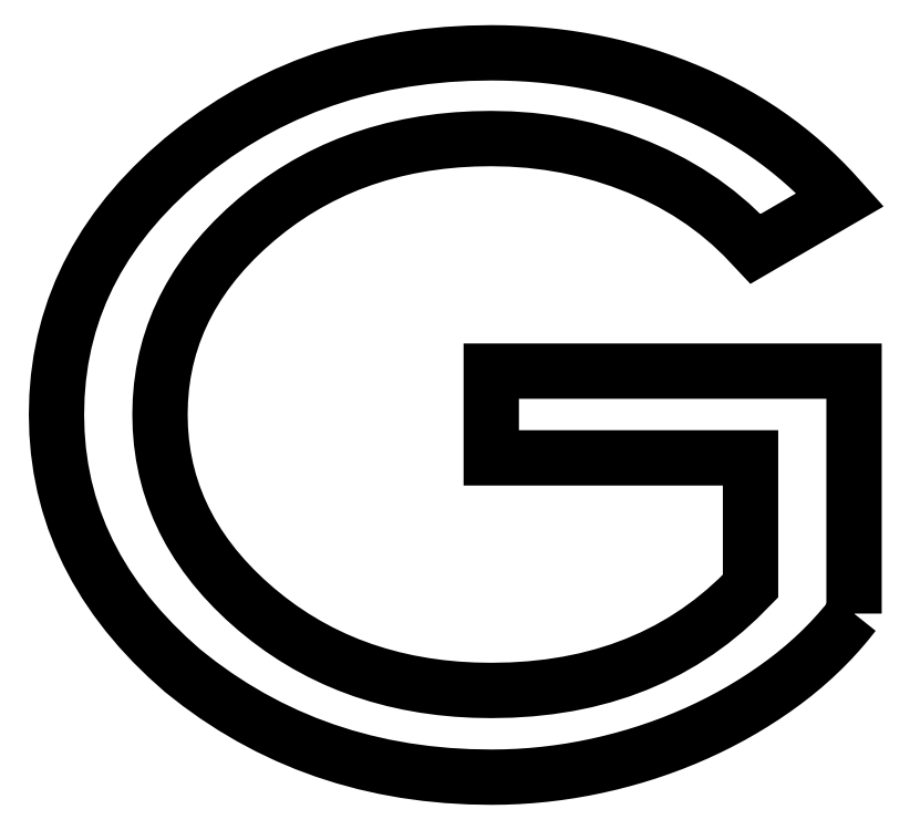
<metadata>
{"format":"dxf","ext":"dxf","renderer":"ezdxf+matplotlib","layout":"modelspace","background":"white","min_lineweight":24,"dpi":150}
</metadata>
<code>
0
SECTION
2
ENTITIES
0
POLYLINE
8
0
66
1
10
0
20
0
30
0
70
0
0
VERTEX
8
0
10
55.03
20
11.29
30
0
70
0
0
VERTEX
8
0
10
54.51
20
10.64
30
0
70
0
0
VERTEX
8
0
10
53.97
20
10
30
0
70
0
0
VERTEX
8
0
10
53.4
20
9.384
30
0
70
0
0
VERTEX
8
0
10
52.81
20
8.784
30
0
70
0
0
VERTEX
8
0
10
52.19
20
8.202
30
0
70
0
0
VERTEX
8
0
10
51.55
20
7.638
30
0
70
0
0
VERTEX
8
0
10
50.89
20
7.092
30
0
70
0
0
VERTEX
8
0
10
50.2
20
6.565
30
0
70
0
0
VERTEX
8
0
10
49.5
20
6.055
30
0
70
0
0
VERTEX
8
0
10
48.78
20
5.565
30
0
70
0
0
VERTEX
8
0
10
48.05
20
5.095
30
0
70
0
0
VERTEX
8
0
10
47.3
20
4.643
30
0
70
0
0
VERTEX
8
0
10
46.53
20
4.21
30
0
70
0
0
VERTEX
8
0
10
45.75
20
3.797
30
0
70
0
0
VERTEX
8
0
10
44.96
20
3.402
30
0
70
0
0
VERTEX
8
0
10
44.15
20
3.027
30
0
70
0
0
VERTEX
8
0
10
43.33
20
2.672
30
0
70
0
0
VERTEX
8
0
10
42.5
20
2.338
30
0
70
0
0
VERTEX
8
0
10
41.65
20
2.026
30
0
70
0
0
VERTEX
8
0
10
40.8
20
1.735
30
0
70
0
0
VERTEX
8
0
10
39.94
20
1.465
30
0
70
0
0
VERTEX
8
0
10
39.06
20
1.216
30
0
70
0
0
VERTEX
8
0
10
38.17
20
0.9885
30
0
70
0
0
VERTEX
8
0
10
37.28
20
0.7823
30
0
70
0
0
VERTEX
8
0
10
36.38
20
0.599
30
0
70
0
0
VERTEX
8
0
10
35.47
20
0.4401
30
0
70
0
0
VERTEX
8
0
10
34.57
20
0.3056
30
0
70
0
0
VERTEX
8
0
10
33.66
20
0.1956
30
0
70
0
0
VERTEX
8
0
10
32.75
20
0.11
30
0
70
0
0
VERTEX
8
0
10
31.83
20
0.04889
30
0
70
0
0
VERTEX
8
0
10
30.92
20
0.01222
30
0
70
0
0
VERTEX
8
0
10
30
20
0
30
0
70
0
0
VERTEX
8
0
10
28.47
20
0.0287
30
0
70
0
0
VERTEX
8
0
10
26.97
20
0.1148
30
0
70
0
0
VERTEX
8
0
10
25.5
20
0.2583
30
0
70
0
0
VERTEX
8
0
10
24.05
20
0.4592
30
0
70
0
0
VERTEX
8
0
10
22.63
20
0.7175
30
0
70
0
0
VERTEX
8
0
10
21.23
20
1.033
30
0
70
0
0
VERTEX
8
0
10
19.86
20
1.406
30
0
70
0
0
VERTEX
8
0
10
18.52
20
1.837
30
0
70
0
0
VERTEX
8
0
10
17.2
20
2.325
30
0
70
0
0
VERTEX
8
0
10
15.91
20
2.87
30
0
70
0
0
VERTEX
8
0
10
14.65
20
3.473
30
0
70
0
0
VERTEX
8
0
10
13.41
20
4.133
30
0
70
0
0
VERTEX
8
0
10
12.19
20
4.85
30
0
70
0
0
VERTEX
8
0
10
11
20
5.625
30
0
70
0
0
VERTEX
8
0
10
9.843
20
6.457
30
0
70
0
0
VERTEX
8
0
10
8.707
20
7.347
30
0
70
0
0
VERTEX
8
0
10
7.653
20
8.293
30
0
70
0
0
VERTEX
8
0
10
6.667
20
9.26
30
0
70
0
0
VERTEX
8
0
10
5.748
20
10.25
30
0
70
0
0
VERTEX
8
0
10
4.898
20
11.26
30
0
70
0
0
VERTEX
8
0
10
4.116
20
12.29
30
0
70
0
0
VERTEX
8
0
10
3.401
20
13.34
30
0
70
0
0
VERTEX
8
0
10
2.755
20
14.42
30
0
70
0
0
VERTEX
8
0
10
2.177
20
15.51
30
0
70
0
0
VERTEX
8
0
10
1.667
20
16.63
30
0
70
0
0
VERTEX
8
0
10
1.224
20
17.76
30
0
70
0
0
VERTEX
8
0
10
0.8503
20
18.92
30
0
70
0
0
VERTEX
8
0
10
0.5442
20
20.1
30
0
70
0
0
VERTEX
8
0
10
0.3061
20
21.3
30
0
70
0
0
VERTEX
8
0
10
0.1361
20
22.53
30
0
70
0
0
VERTEX
8
0
10
0.03401
20
23.77
30
0
70
0
0
VERTEX
8
0
10
0
20
25.03
30
0
70
0
0
VERTEX
8
0
10
0.03401
20
26.31
30
0
70
0
0
VERTEX
8
0
10
0.1361
20
27.57
30
0
70
0
0
VERTEX
8
0
10
0.3061
20
28.8
30
0
70
0
0
VERTEX
8
0
10
0.5442
20
30.01
30
0
70
0
0
VERTEX
8
0
10
0.8503
20
31.2
30
0
70
0
0
VERTEX
8
0
10
1.224
20
32.36
30
0
70
0
0
VERTEX
8
0
10
1.667
20
33.5
30
0
70
0
0
VERTEX
8
0
10
2.177
20
34.61
30
0
70
0
0
VERTEX
8
0
10
2.755
20
35.7
30
0
70
0
0
VERTEX
8
0
10
3.401
20
36.76
30
0
70
0
0
VERTEX
8
0
10
4.116
20
37.8
30
0
70
0
0
VERTEX
8
0
10
4.898
20
38.82
30
0
70
0
0
VERTEX
8
0
10
5.748
20
39.82
30
0
70
0
0
VERTEX
8
0
10
6.667
20
40.79
30
0
70
0
0
VERTEX
8
0
10
7.653
20
41.73
30
0
70
0
0
VERTEX
8
0
10
8.707
20
42.65
30
0
70
0
0
VERTEX
8
0
10
9.827
20
43.54
30
0
70
0
0
VERTEX
8
0
10
10.97
20
44.38
30
0
70
0
0
VERTEX
8
0
10
12.15
20
45.15
30
0
70
0
0
VERTEX
8
0
10
13.35
20
45.87
30
0
70
0
0
VERTEX
8
0
10
14.59
20
46.53
30
0
70
0
0
VERTEX
8
0
10
15.85
20
47.13
30
0
70
0
0
VERTEX
8
0
10
17.14
20
47.68
30
0
70
0
0
VERTEX
8
0
10
18.45
20
48.16
30
0
70
0
0
VERTEX
8
0
10
19.8
20
48.59
30
0
70
0
0
VERTEX
8
0
10
21.17
20
48.97
30
0
70
0
0
VERTEX
8
0
10
22.57
20
49.28
30
0
70
0
0
VERTEX
8
0
10
24
20
49.54
30
0
70
0
0
VERTEX
8
0
10
25.46
20
49.74
30
0
70
0
0
VERTEX
8
0
10
26.94
20
49.89
30
0
70
0
0
VERTEX
8
0
10
28.46
20
49.97
30
0
70
0
0
VERTEX
8
0
10
30
20
50
30
0
70
0
0
VERTEX
8
0
10
30.9
20
49.99
30
0
70
0
0
VERTEX
8
0
10
31.79
20
49.96
30
0
70
0
0
VERTEX
8
0
10
32.67
20
49.91
30
0
70
0
0
VERTEX
8
0
10
33.55
20
49.84
30
0
70
0
0
VERTEX
8
0
10
34.42
20
49.74
30
0
70
0
0
VERTEX
8
0
10
35.28
20
49.63
30
0
70
0
0
VERTEX
8
0
10
36.13
20
49.5
30
0
70
0
0
VERTEX
8
0
10
36.98
20
49.35
30
0
70
0
0
VERTEX
8
0
10
37.82
20
49.17
30
0
70
0
0
VERTEX
8
0
10
38.65
20
48.98
30
0
70
0
0
VERTEX
8
0
10
39.48
20
48.76
30
0
70
0
0
VERTEX
8
0
10
40.3
20
48.53
30
0
70
0
0
VERTEX
8
0
10
41.11
20
48.27
30
0
70
0
0
VERTEX
8
0
10
41.92
20
47.99
30
0
70
0
0
VERTEX
8
0
10
42.71
20
47.7
30
0
70
0
0
VERTEX
8
0
10
43.5
20
47.38
30
0
70
0
0
VERTEX
8
0
10
44.28
20
47.04
30
0
70
0
0
VERTEX
8
0
10
45.05
20
46.69
30
0
70
0
0
VERTEX
8
0
10
45.79
20
46.32
30
0
70
0
0
VERTEX
8
0
10
46.52
20
45.93
30
0
70
0
0
VERTEX
8
0
10
47.24
20
45.52
30
0
70
0
0
VERTEX
8
0
10
47.94
20
45.1
30
0
70
0
0
VERTEX
8
0
10
48.63
20
44.65
30
0
70
0
0
VERTEX
8
0
10
49.29
20
44.19
30
0
70
0
0
VERTEX
8
0
10
49.95
20
43.71
30
0
70
0
0
VERTEX
8
0
10
50.59
20
43.22
30
0
70
0
0
VERTEX
8
0
10
51.21
20
42.7
30
0
70
0
0
VERTEX
8
0
10
51.81
20
42.17
30
0
70
0
0
VERTEX
8
0
10
52.4
20
41.62
30
0
70
0
0
VERTEX
8
0
10
52.98
20
41.05
30
0
70
0
0
VERTEX
8
0
10
53.54
20
40.47
30
0
70
0
0
VERTEX
8
0
10
54.08
20
39.86
30
0
70
0
0
VERTEX
8
0
10
48.23
20
36.46
30
0
70
0
0
VERTEX
8
0
10
47.39
20
37.35
30
0
70
0
0
VERTEX
8
0
10
46.5
20
38.19
30
0
70
0
0
VERTEX
8
0
10
45.57
20
38.98
30
0
70
0
0
VERTEX
8
0
10
44.58
20
39.71
30
0
70
0
0
VERTEX
8
0
10
43.55
20
40.39
30
0
70
0
0
VERTEX
8
0
10
42.47
20
41.02
30
0
70
0
0
VERTEX
8
0
10
41.35
20
41.59
30
0
70
0
0
VERTEX
8
0
10
40.17
20
42.11
30
0
70
0
0
VERTEX
8
0
10
38.96
20
42.57
30
0
70
0
0
VERTEX
8
0
10
37.74
20
42.97
30
0
70
0
0
VERTEX
8
0
10
36.49
20
43.31
30
0
70
0
0
VERTEX
8
0
10
35.23
20
43.59
30
0
70
0
0
VERTEX
8
0
10
33.95
20
43.8
30
0
70
0
0
VERTEX
8
0
10
32.65
20
43.96
30
0
70
0
0
VERTEX
8
0
10
31.33
20
44.05
30
0
70
0
0
VERTEX
8
0
10
30
20
44.08
30
0
70
0
0
VERTEX
8
0
10
28.81
20
44.06
30
0
70
0
0
VERTEX
8
0
10
27.65
20
43.99
30
0
70
0
0
VERTEX
8
0
10
26.51
20
43.89
30
0
70
0
0
VERTEX
8
0
10
25.39
20
43.73
30
0
70
0
0
VERTEX
8
0
10
24.3
20
43.54
30
0
70
0
0
VERTEX
8
0
10
23.23
20
43.3
30
0
70
0
0
VERTEX
8
0
10
22.18
20
43.01
30
0
70
0
0
VERTEX
8
0
10
21.16
20
42.69
30
0
70
0
0
VERTEX
8
0
10
20.16
20
42.32
30
0
70
0
0
VERTEX
8
0
10
19.18
20
41.9
30
0
70
0
0
VERTEX
8
0
10
18.23
20
41.45
30
0
70
0
0
VERTEX
8
0
10
17.3
20
40.94
30
0
70
0
0
VERTEX
8
0
10
16.39
20
40.4
30
0
70
0
0
VERTEX
8
0
10
15.51
20
39.81
30
0
70
0
0
VERTEX
8
0
10
14.65
20
39.18
30
0
70
0
0
VERTEX
8
0
10
13.81
20
38.5
30
0
70
0
0
VERTEX
8
0
10
13
20
37.79
30
0
70
0
0
VERTEX
8
0
10
12.25
20
37.06
30
0
70
0
0
VERTEX
8
0
10
11.54
20
36.31
30
0
70
0
0
VERTEX
8
0
10
10.89
20
35.54
30
0
70
0
0
VERTEX
8
0
10
10.29
20
34.76
30
0
70
0
0
VERTEX
8
0
10
9.747
20
33.96
30
0
70
0
0
VERTEX
8
0
10
9.252
20
33.15
30
0
70
0
0
VERTEX
8
0
10
8.81
20
32.31
30
0
70
0
0
VERTEX
8
0
10
8.419
20
31.46
30
0
70
0
0
VERTEX
8
0
10
8.08
20
30.6
30
0
70
0
0
VERTEX
8
0
10
7.794
20
29.71
30
0
70
0
0
VERTEX
8
0
10
7.56
20
28.81
30
0
70
0
0
VERTEX
8
0
10
7.377
20
27.89
30
0
70
0
0
VERTEX
8
0
10
7.247
20
26.96
30
0
70
0
0
VERTEX
8
0
10
7.169
20
26
30
0
70
0
0
VERTEX
8
0
10
7.143
20
25.03
30
0
70
0
0
VERTEX
8
0
10
7.169
20
24.06
30
0
70
0
0
VERTEX
8
0
10
7.247
20
23.11
30
0
70
0
0
VERTEX
8
0
10
7.377
20
22.18
30
0
70
0
0
VERTEX
8
0
10
7.56
20
21.26
30
0
70
0
0
VERTEX
8
0
10
7.794
20
20.36
30
0
70
0
0
VERTEX
8
0
10
8.08
20
19.47
30
0
70
0
0
VERTEX
8
0
10
8.419
20
18.61
30
0
70
0
0
VERTEX
8
0
10
8.81
20
17.76
30
0
70
0
0
VERTEX
8
0
10
9.252
20
16.92
30
0
70
0
0
VERTEX
8
0
10
9.747
20
16.11
30
0
70
0
0
VERTEX
8
0
10
10.29
20
15.31
30
0
70
0
0
VERTEX
8
0
10
10.89
20
14.52
30
0
70
0
0
VERTEX
8
0
10
11.54
20
13.76
30
0
70
0
0
VERTEX
8
0
10
12.25
20
13.01
30
0
70
0
0
VERTEX
8
0
10
13
20
12.28
30
0
70
0
0
VERTEX
8
0
10
13.81
20
11.56
30
0
70
0
0
VERTEX
8
0
10
14.65
20
10.89
30
0
70
0
0
VERTEX
8
0
10
15.51
20
10.26
30
0
70
0
0
VERTEX
8
0
10
16.39
20
9.669
30
0
70
0
0
VERTEX
8
0
10
17.3
20
9.124
30
0
70
0
0
VERTEX
8
0
10
18.23
20
8.623
30
0
70
0
0
VERTEX
8
0
10
19.18
20
8.165
30
0
70
0
0
VERTEX
8
0
10
20.16
20
7.751
30
0
70
0
0
VERTEX
8
0
10
21.16
20
7.381
30
0
70
0
0
VERTEX
8
0
10
22.18
20
7.054
30
0
70
0
0
VERTEX
8
0
10
23.23
20
6.771
30
0
70
0
0
VERTEX
8
0
10
24.3
20
6.531
30
0
70
0
0
VERTEX
8
0
10
25.39
20
6.335
30
0
70
0
0
VERTEX
8
0
10
26.51
20
6.183
30
0
70
0
0
VERTEX
8
0
10
27.65
20
6.074
30
0
70
0
0
VERTEX
8
0
10
28.81
20
6.008
30
0
70
0
0
VERTEX
8
0
10
30
20
5.986
30
0
70
0
0
VERTEX
8
0
10
31.37
20
6.015
30
0
70
0
0
VERTEX
8
0
10
32.71
20
6.099
30
0
70
0
0
VERTEX
8
0
10
34.01
20
6.24
30
0
70
0
0
VERTEX
8
0
10
35.28
20
6.437
30
0
70
0
0
VERTEX
8
0
10
36.51
20
6.691
30
0
70
0
0
VERTEX
8
0
10
37.71
20
7
30
0
70
0
0
VERTEX
8
0
10
38.88
20
7.367
30
0
70
0
0
VERTEX
8
0
10
40.02
20
7.789
30
0
70
0
0
VERTEX
8
0
10
41.12
20
8.268
30
0
70
0
0
VERTEX
8
0
10
42.19
20
8.803
30
0
70
0
0
VERTEX
8
0
10
43.22
20
9.395
30
0
70
0
0
VERTEX
8
0
10
44.22
20
10.04
30
0
70
0
0
VERTEX
8
0
10
45.19
20
10.75
30
0
70
0
0
VERTEX
8
0
10
46.12
20
11.51
30
0
70
0
0
VERTEX
8
0
10
47.02
20
12.32
30
0
70
0
0
VERTEX
8
0
10
47.89
20
13.2
30
0
70
0
0
VERTEX
8
0
10
47.89
20
22.04
30
0
70
0
0
VERTEX
8
0
10
30
20
22.04
30
0
70
0
0
VERTEX
8
0
10
30
20
28.03
30
0
70
0
0
VERTEX
8
0
10
55.03
20
28.03
30
0
70
0
0
VERTEX
8
0
10
55.03
20
11.29
30
0
70
0
0
SEQEND
8
0
0
ENDSEC
0
EOF

</code>
